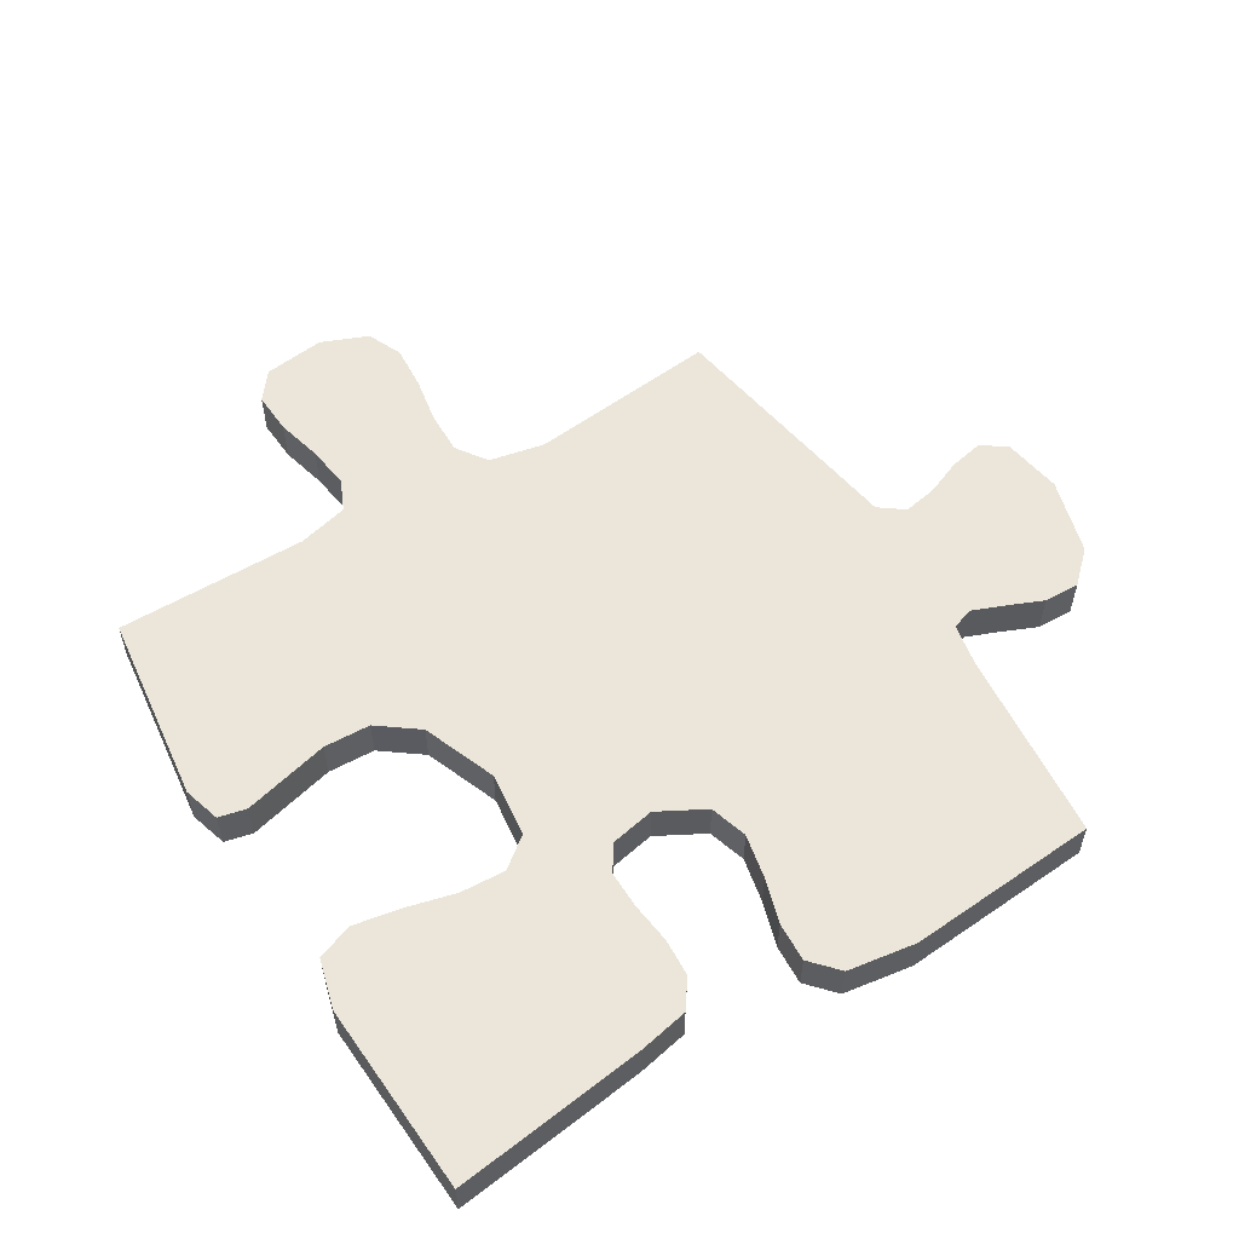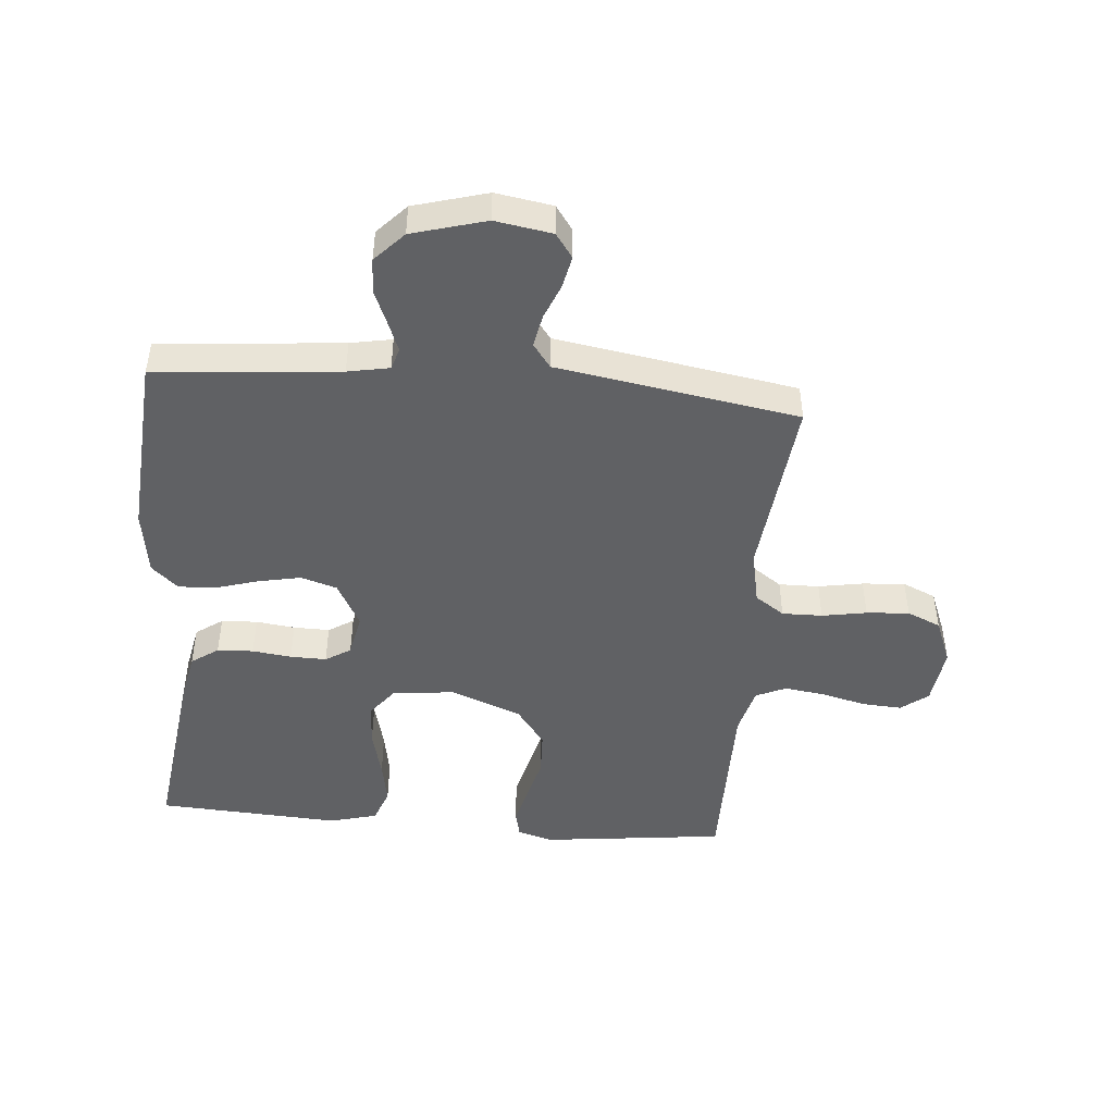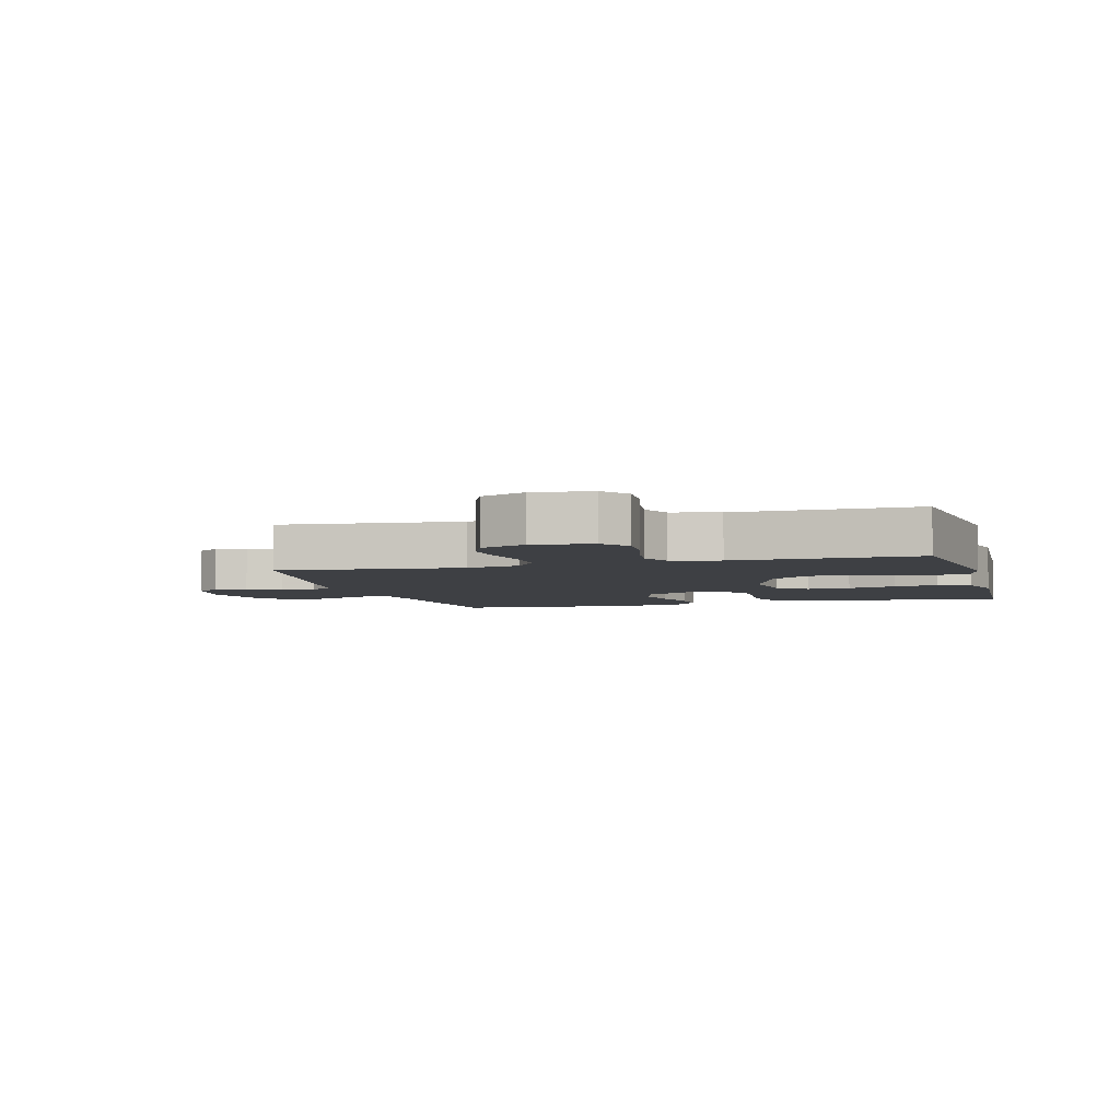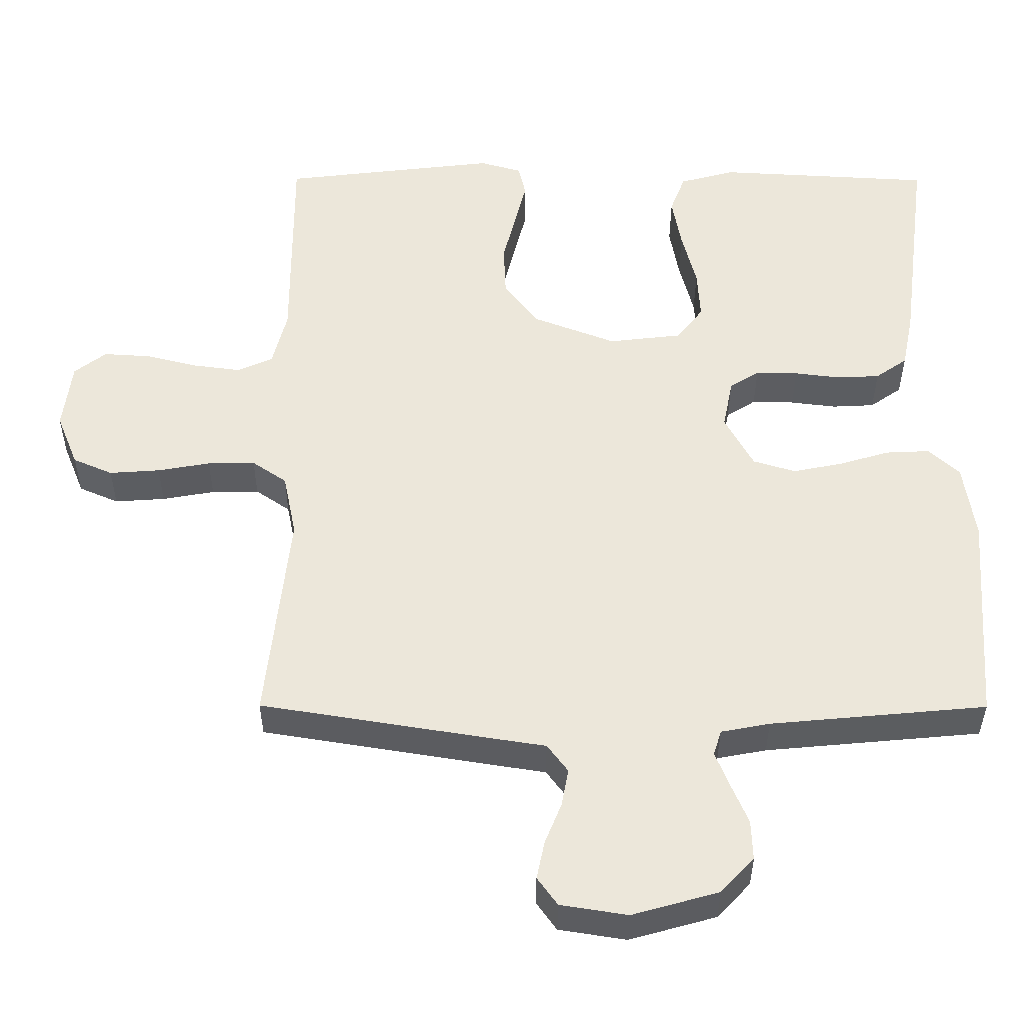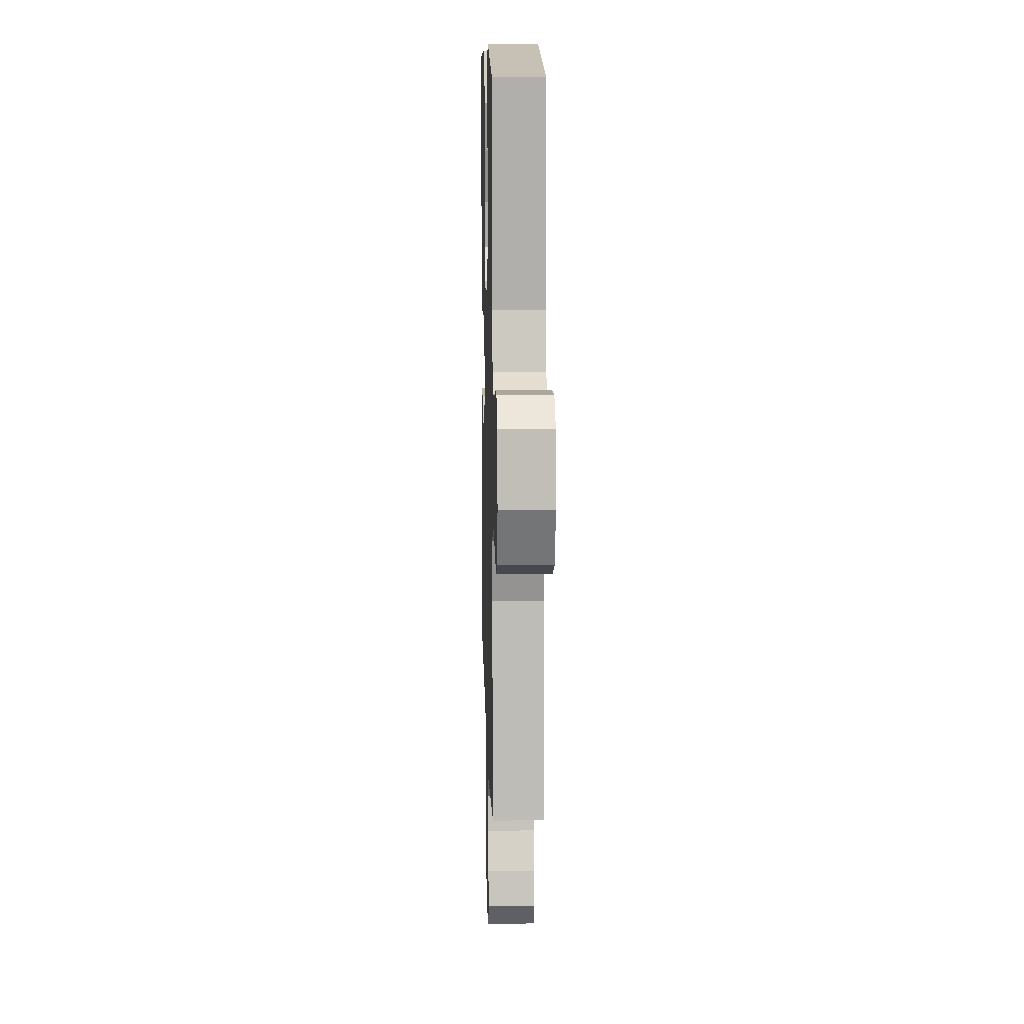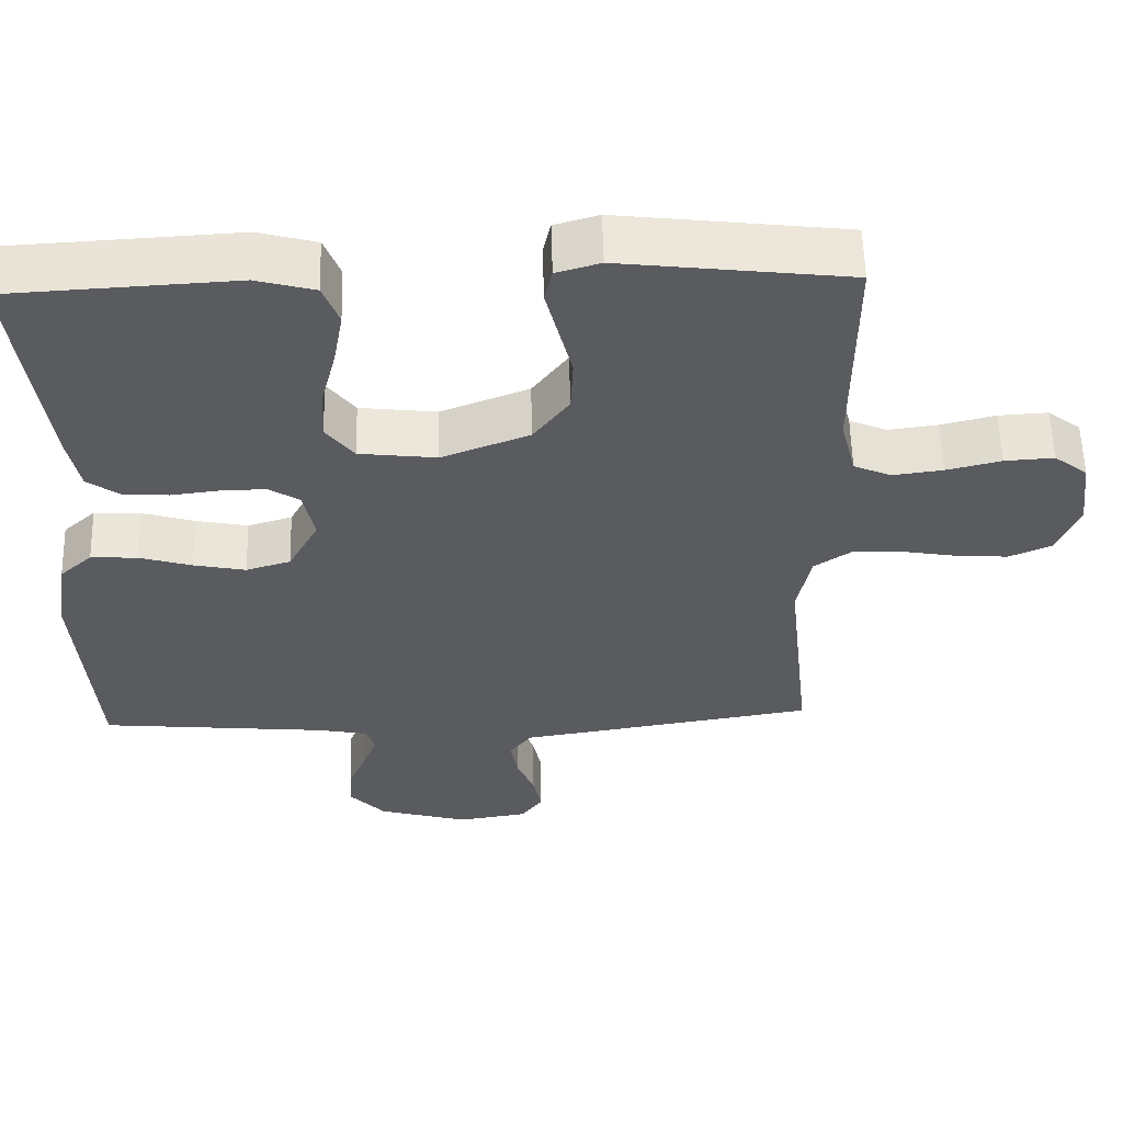
<metadata>
{"format":"obj","ext":"obj","renderer":"f3d","projection":"perspective","resolution":1024,"background":"white","views":[{"elev":56.2,"azim":58.6,"up":"+Y"},{"elev":-46.8,"azim":175.0,"up":"+Y"},{"elev":-4.6,"azim":-74.4,"up":"+Y"},{"elev":-36.6,"azim":-0.2,"up":"+Z"},{"elev":11.7,"azim":-91.5,"up":"+Z"},{"elev":57.4,"azim":178.6,"up":"+Z"}]}
</metadata>
<code>
v 0.5 0.07 -0.5
v 0.2 0.07 -0.528
v 0.132 0.07 -0.541
v 0.121 0.07 -0.576
v 0.14 0.07 -0.624
v 0.164 0.07 -0.681
v 0.166 0.07 -0.737
v 0.12 0.07 -0.786
v 0 0.07 -0.82
v -0.093 0.07 -0.805
v -0.121 0.07 -0.766
v -0.11 0.07 -0.713
v -0.087 0.07 -0.656
v -0.077 0.07 -0.603
v -0.106 0.07 -0.564
v -0.2 0.07 -0.549
v -0.5 0.07 -0.5
v -0.468 0.07 -0.2
v -0.486 0.07 -0.112
v -0.534 0.07 -0.079
v -0.6 0.07 -0.08
v -0.673 0.07 -0.093
v -0.743 0.07 -0.098
v -0.798 0.07 -0.074
v -0.828 0.07 0
v -0.816 0.07 0.096
v -0.772 0.07 0.13
v -0.707 0.07 0.126
v -0.635 0.07 0.108
v -0.568 0.07 0.099
v -0.519 0.07 0.121
v -0.499 0.07 0.2
v -0.5 0.07 0.5
v -0.2 0.07 0.536
v -0.142 0.07 0.519
v -0.132 0.07 0.475
v -0.148 0.07 0.411
v -0.166 0.07 0.339
v -0.163 0.07 0.266
v -0.116 0.07 0.203
v 0 0.07 0.158
v 0.102 0.07 0.17
v 0.139 0.07 0.218
v 0.135 0.07 0.289
v 0.115 0.07 0.368
v 0.102 0.07 0.441
v 0.123 0.07 0.496
v 0.2 0.07 0.517
v 0.5 0.07 0.5
v 0.461 0.07 0.2
v 0.445 0.07 0.121
v 0.401 0.07 0.09
v 0.342 0.07 0.087
v 0.278 0.07 0.095
v 0.219 0.07 0.096
v 0.178 0.07 0.07
v 0.164 0.07 0
v 0.204 0.07 -0.074
v 0.263 0.07 -0.092
v 0.332 0.07 -0.078
v 0.402 0.07 -0.057
v 0.463 0.07 -0.054
v 0.506 0.07 -0.093
v 0.522 0.07 -0.2
v 0.5 0 -0.5
v 0.2 0 -0.528
v 0.132 0 -0.541
v 0.121 0 -0.576
v 0.14 0 -0.624
v 0.164 0 -0.681
v 0.166 0 -0.737
v 0.12 0 -0.786
v 0 0 -0.82
v -0.093 0 -0.805
v -0.121 0 -0.766
v -0.11 0 -0.713
v -0.087 0 -0.656
v -0.077 0 -0.603
v -0.106 0 -0.564
v -0.2 0 -0.549
v -0.5 0 -0.5
v -0.468 0 -0.2
v -0.486 0 -0.112
v -0.534 0 -0.079
v -0.6 0 -0.08
v -0.673 0 -0.093
v -0.743 0 -0.098
v -0.798 0 -0.074
v -0.828 0 0
v -0.816 0 0.096
v -0.772 0 0.13
v -0.707 0 0.126
v -0.635 0 0.108
v -0.568 0 0.099
v -0.519 0 0.121
v -0.499 0 0.2
v -0.5 0 0.5
v -0.2 0 0.536
v -0.142 0 0.519
v -0.132 0 0.475
v -0.148 0 0.411
v -0.166 0 0.339
v -0.163 0 0.266
v -0.116 0 0.203
v 0 0 0.158
v 0.102 0 0.17
v 0.139 0 0.218
v 0.135 0 0.289
v 0.115 0 0.368
v 0.102 0 0.441
v 0.123 0 0.496
v 0.2 0 0.517
v 0.5 0 0.5
v 0.461 0 0.2
v 0.445 0 0.121
v 0.401 0 0.09
v 0.342 0 0.087
v 0.278 0 0.095
v 0.219 0 0.096
v 0.178 0 0.07
v 0.164 0 0
v 0.204 0 -0.074
v 0.263 0 -0.092
v 0.332 0 -0.078
v 0.402 0 -0.057
v 0.463 0 -0.054
v 0.506 0 -0.093
v 0.522 0 -0.2
f 64 1 2
f 63 64 2
f 62 63 2
f 61 62 2
f 60 61 2
f 59 60 2 3
f 58 59 3 4
f 57 58 4
f 52 53 54
f 51 52 54
f 50 51 54
f 49 50 54
f 48 49 54
f 47 48 54
f 46 47 54
f 45 46 54
f 44 45 54
f 43 44 54 55
f 42 43 55 56
f 35 36 37
f 34 35 37
f 33 34 37
f 32 33 37
f 31 32 37 38
f 27 28 29
f 26 27 29
f 25 26 29
f 24 25 29
f 23 24 29
f 22 23 29
f 21 22 29
f 20 21 29 30
f 19 20 30 31
f 15 16 17 18
f 15 18 19 31
f 11 12 13
f 10 11 13
f 9 10 13
f 8 9 13
f 7 8 13
f 6 7 13
f 5 6 13
f 4 5 13 14
f 14 15 31
f 4 14 31
f 57 4 31
f 41 42 56 57
f 31 38 39
f 31 39 40
f 31 40 41 57
f 66 65 128
f 66 128 127
f 66 127 126
f 66 126 125
f 66 125 124
f 67 66 124 123
f 68 67 123 122
f 68 122 121
f 118 117 116
f 118 116 115
f 118 115 114
f 118 114 113
f 118 113 112
f 118 112 111
f 118 111 110
f 118 110 109
f 118 109 108
f 119 118 108 107
f 120 119 107 106
f 101 100 99
f 101 99 98
f 101 98 97
f 101 97 96
f 102 101 96 95
f 93 92 91
f 93 91 90
f 93 90 89
f 93 89 88
f 93 88 87
f 93 87 86
f 93 86 85
f 94 93 85 84
f 95 94 84 83
f 82 81 80 79
f 95 83 82 79
f 77 76 75
f 77 75 74
f 77 74 73
f 77 73 72
f 77 72 71
f 77 71 70
f 77 70 69
f 78 77 69 68
f 95 79 78
f 95 78 68
f 95 68 121
f 121 120 106 105
f 103 102 95
f 104 103 95
f 121 105 104 95
f 1 65 66 2
f 2 66 67 3
f 3 67 68 4
f 4 68 69 5
f 5 69 70 6
f 6 70 71 7
f 7 71 72 8
f 8 72 73 9
f 9 73 74 10
f 10 74 75 11
f 11 75 76 12
f 12 76 77 13
f 13 77 78 14
f 14 78 79 15
f 15 79 80 16
f 16 80 81 17
f 17 81 82 18
f 18 82 83 19
f 19 83 84 20
f 20 84 85 21
f 21 85 86 22
f 22 86 87 23
f 23 87 88 24
f 24 88 89 25
f 25 89 90 26
f 26 90 91 27
f 27 91 92 28
f 28 92 93 29
f 29 93 94 30
f 30 94 95 31
f 31 95 96 32
f 32 96 97 33
f 33 97 98 34
f 34 98 99 35
f 35 99 100 36
f 36 100 101 37
f 37 101 102 38
f 38 102 103 39
f 39 103 104 40
f 40 104 105 41
f 41 105 106 42
f 42 106 107 43
f 43 107 108 44
f 44 108 109 45
f 45 109 110 46
f 46 110 111 47
f 47 111 112 48
f 48 112 113 49
f 49 113 114 50
f 50 114 115 51
f 51 115 116 52
f 52 116 117 53
f 53 117 118 54
f 54 118 119 55
f 55 119 120 56
f 56 120 121 57
f 57 121 122 58
f 58 122 123 59
f 59 123 124 60
f 60 124 125 61
f 61 125 126 62
f 62 126 127 63
f 63 127 128 64
f 64 128 65 1

</code>
